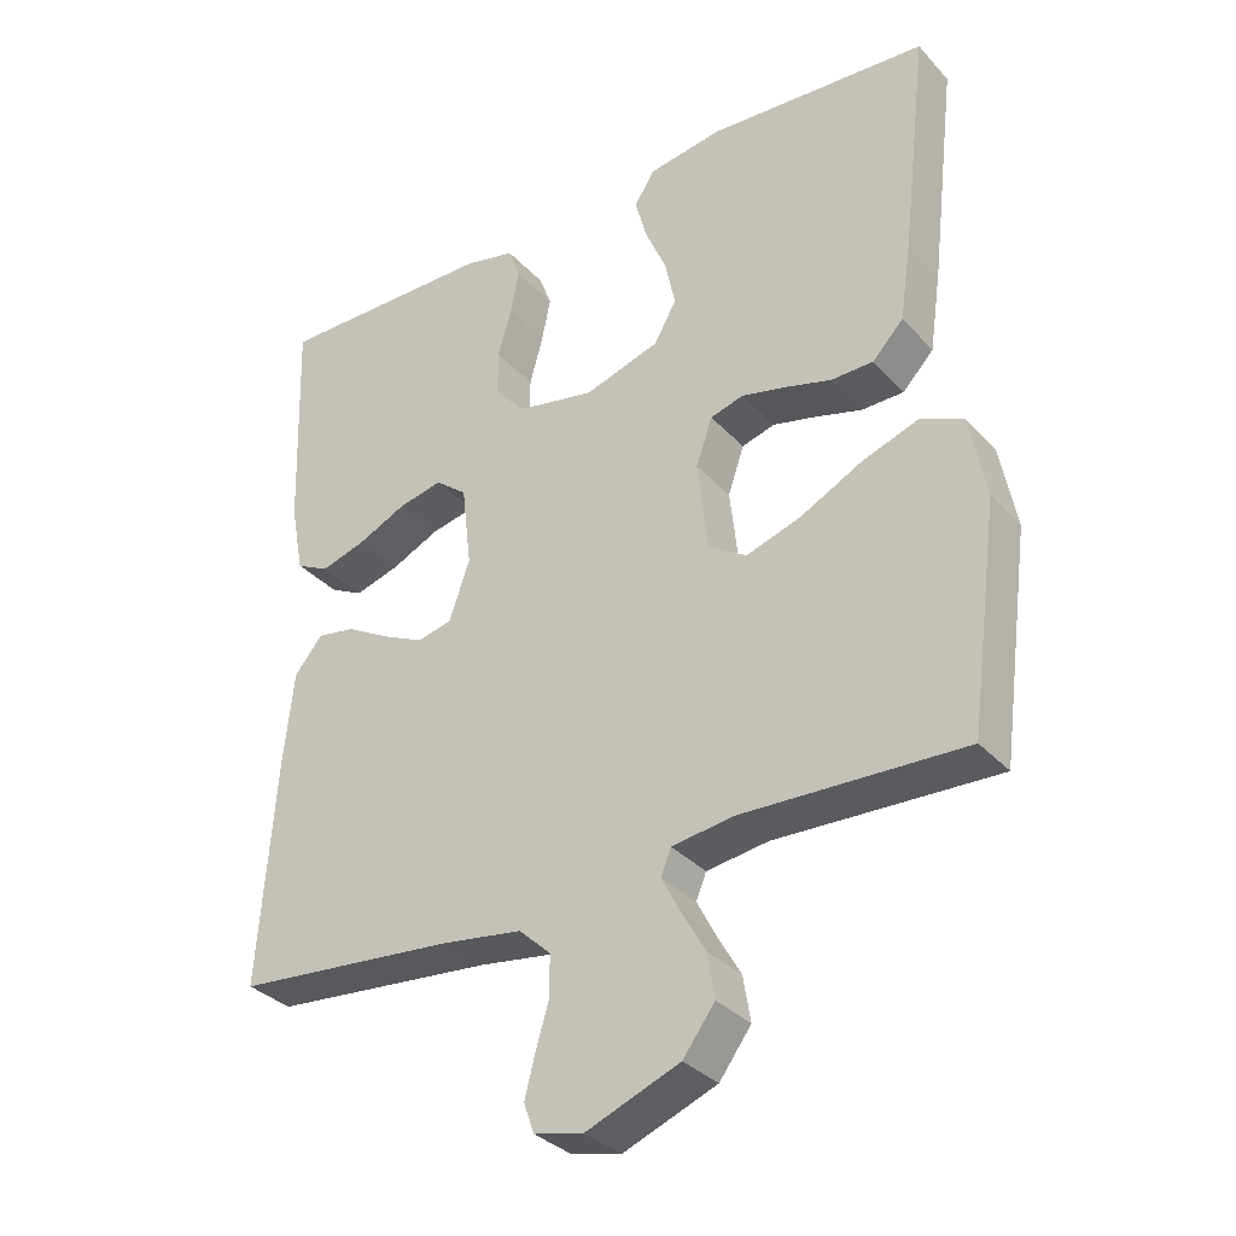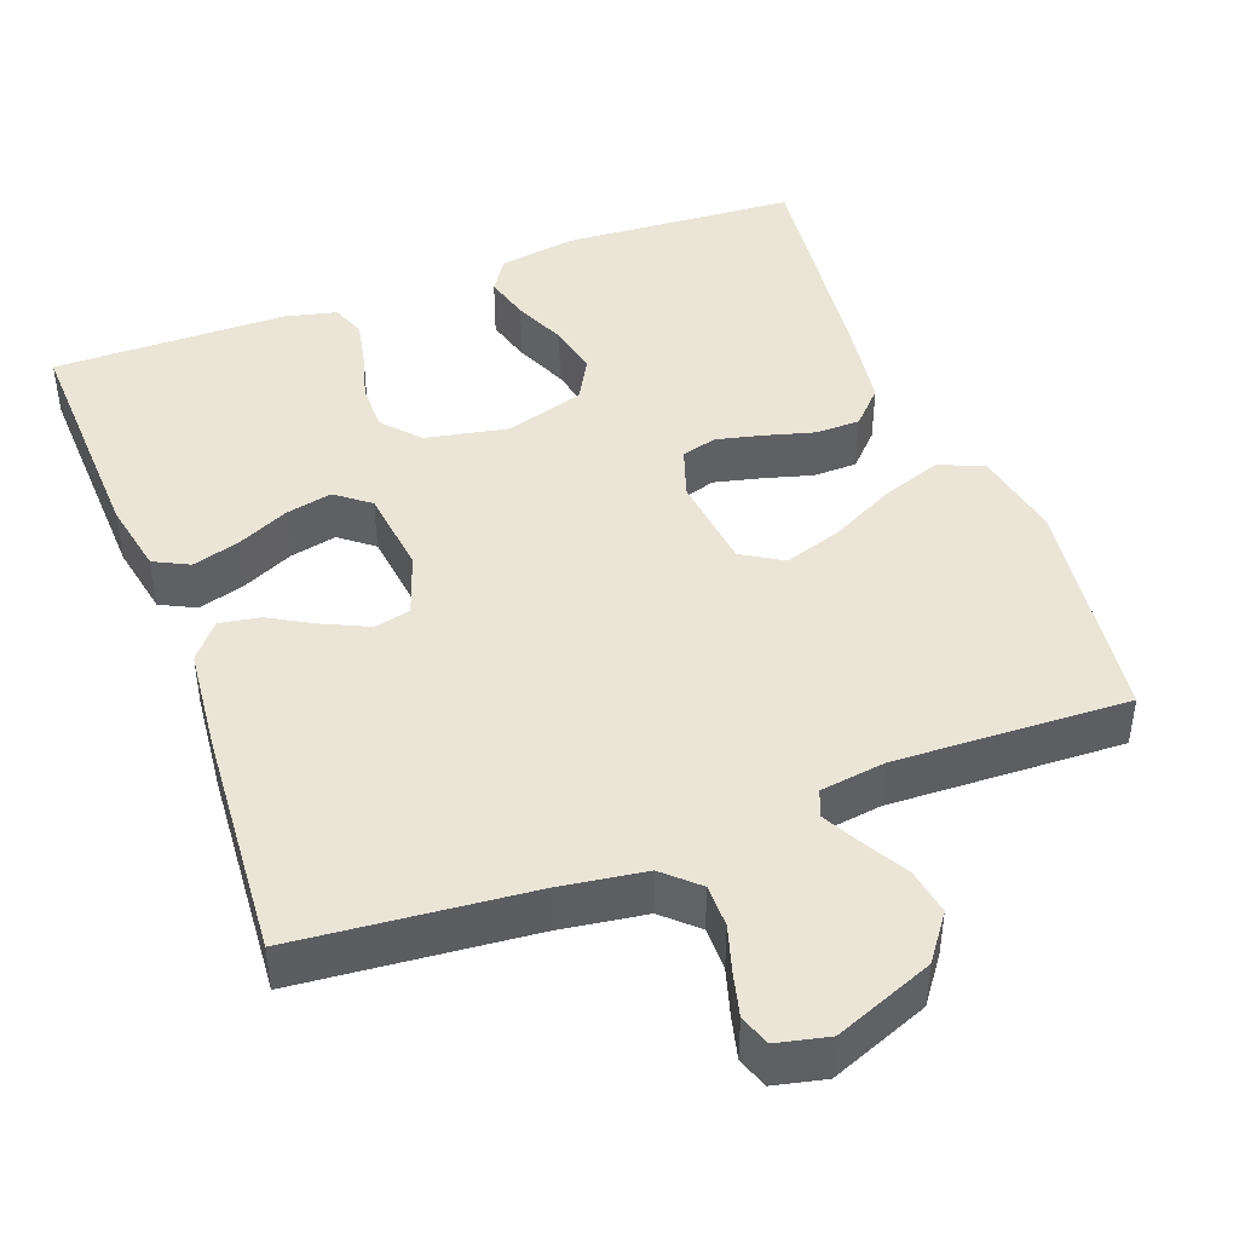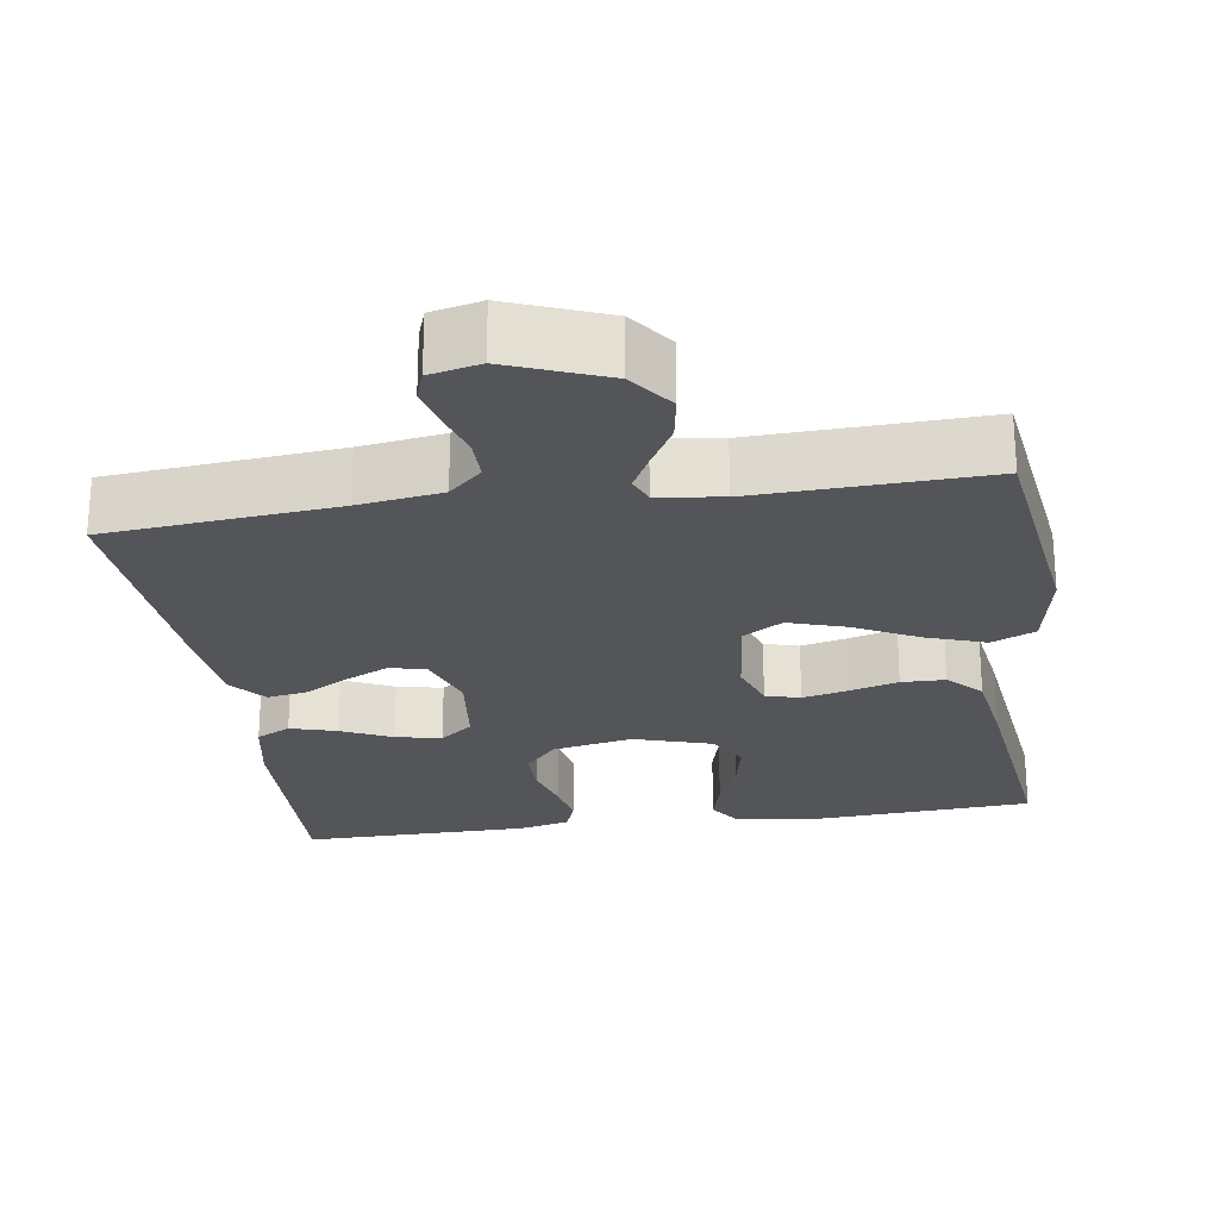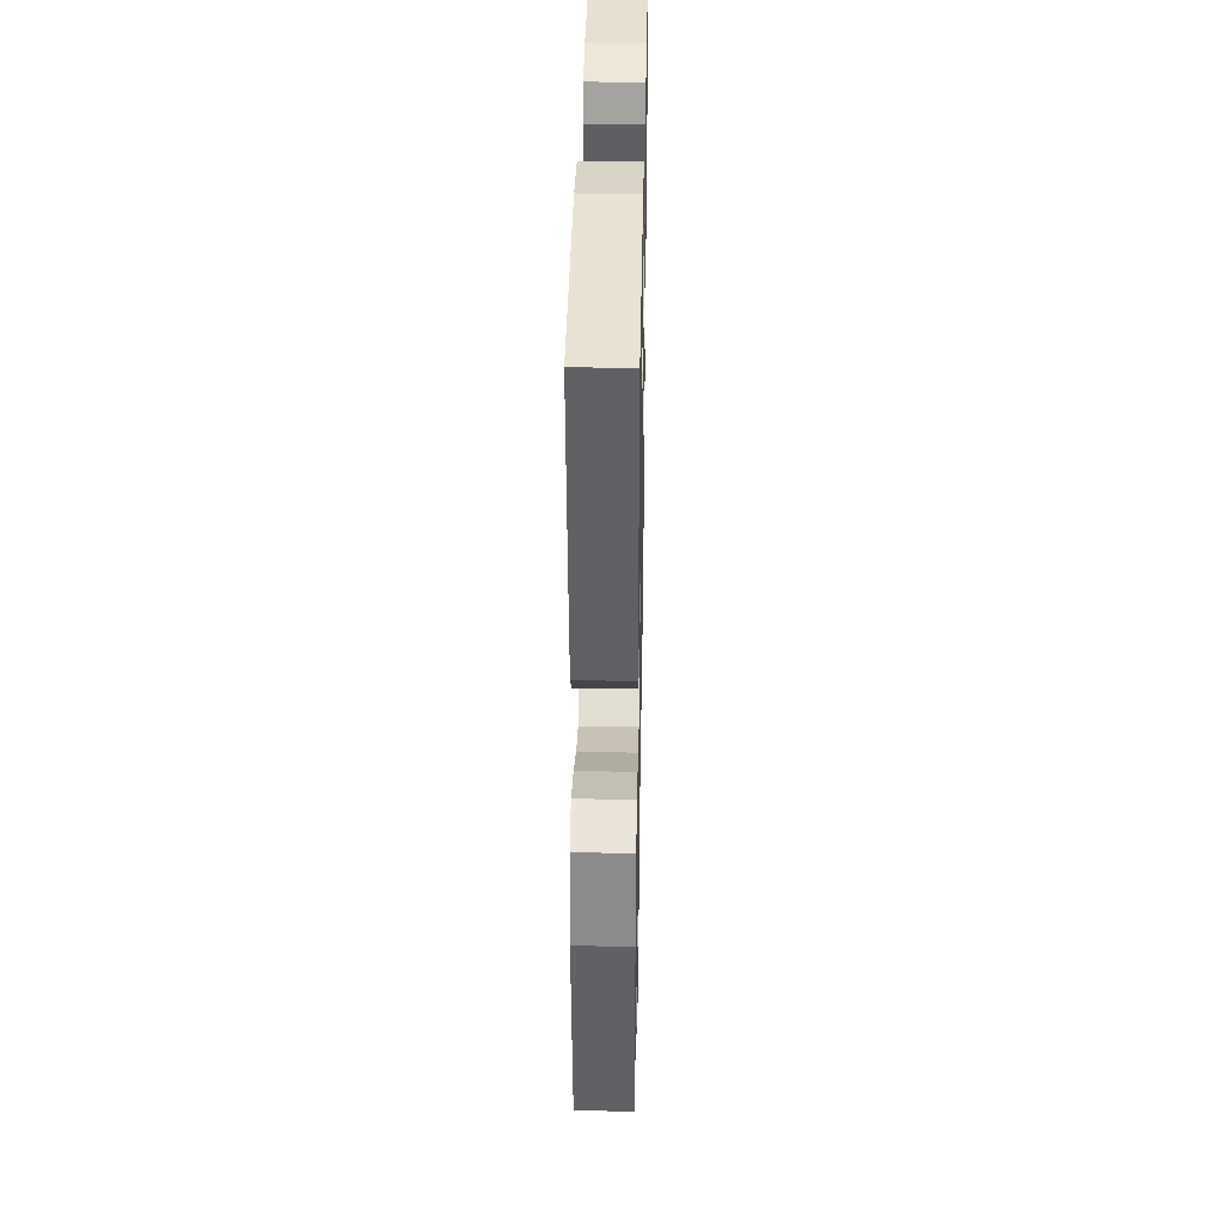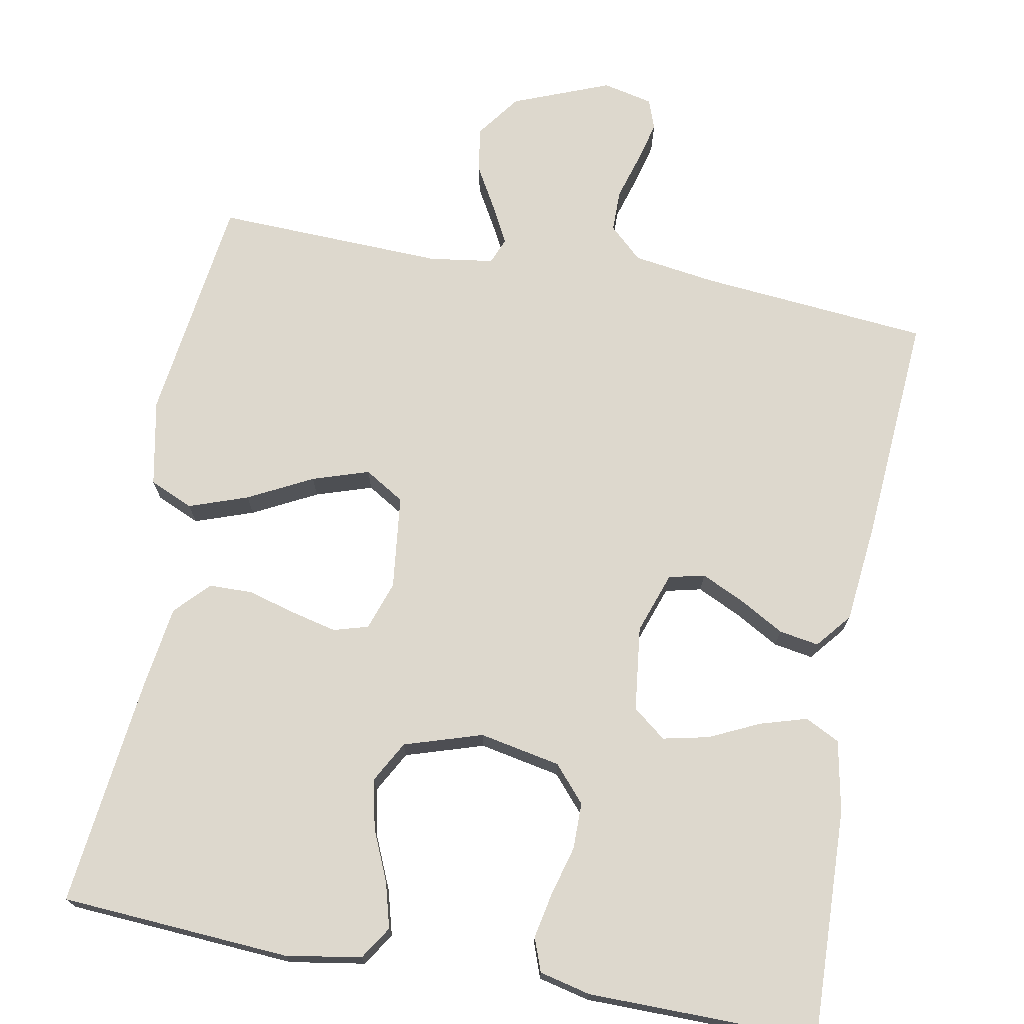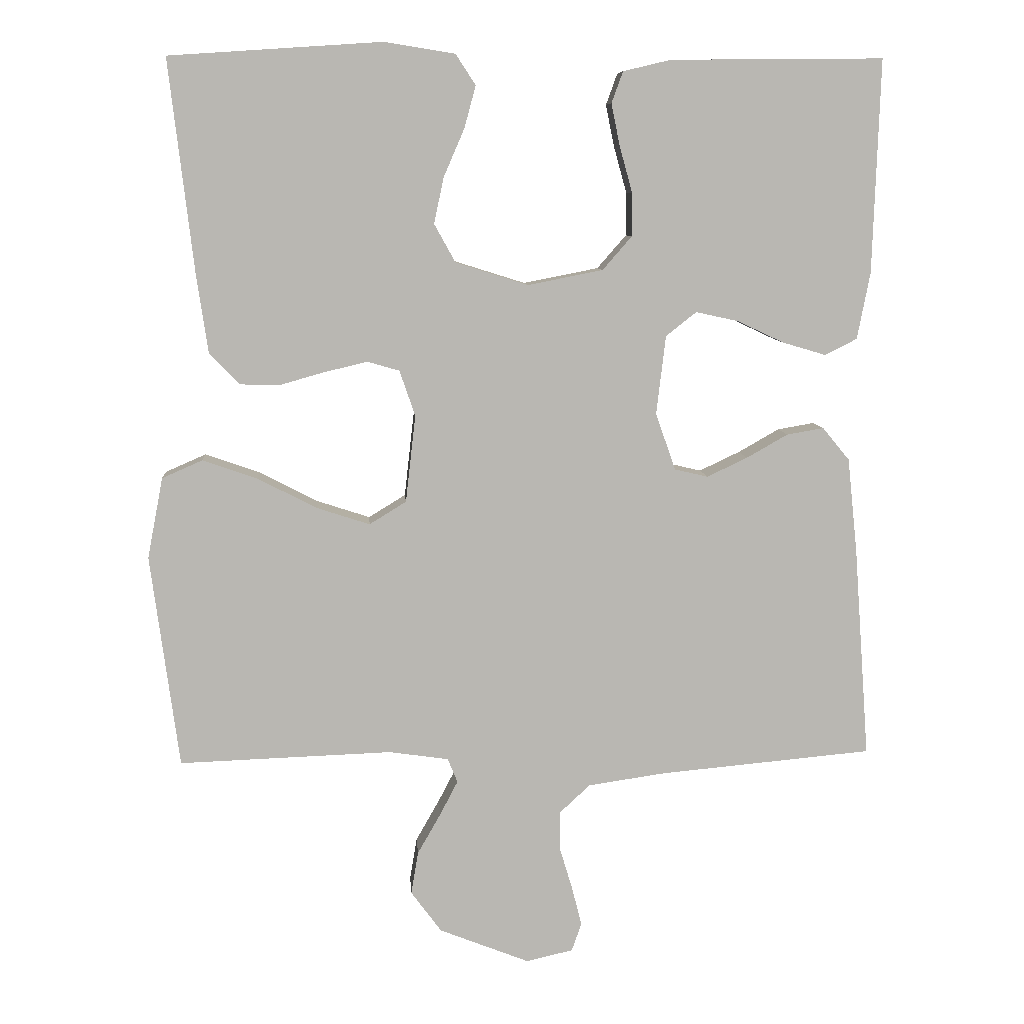
<metadata>
{"format":"obj","ext":"obj","renderer":"f3d","projection":"perspective","resolution":1024,"background":"white","views":[{"elev":-33.3,"azim":-144.8,"up":"+Z"},{"elev":44.2,"azim":159.4,"up":"+Y"},{"elev":-24.2,"azim":-171.5,"up":"+Y"},{"elev":37.0,"azim":-88.9,"up":"+Z"},{"elev":72.3,"azim":10.4,"up":"+Y"},{"elev":8.3,"azim":-4.0,"up":"+Z"}]}
</metadata>
<code>
v -0.5 0.07 0.5
v -0.2 0.07 0.52
v -0.101 0.07 0.504
v -0.073 0.07 0.461
v -0.089 0.07 0.402
v -0.118 0.07 0.335
v -0.132 0.07 0.27
v -0.102 0.07 0.216
v 0 0.07 0.184
v 0.106 0.07 0.205
v 0.147 0.07 0.252
v 0.147 0.07 0.313
v 0.129 0.07 0.378
v 0.117 0.07 0.437
v 0.133 0.07 0.481
v 0.2 0.07 0.497
v 0.5 0.07 0.5
v 0.49 0.07 0.2
v 0.472 0.07 0.106
v 0.427 0.07 0.083
v 0.366 0.07 0.101
v 0.3 0.07 0.132
v 0.24 0.07 0.145
v 0.197 0.07 0.111
v 0.184 0.07 0
v 0.212 0.07 -0.08
v 0.259 0.07 -0.091
v 0.316 0.07 -0.064
v 0.374 0.07 -0.031
v 0.426 0.07 -0.022
v 0.464 0.07 -0.068
v 0.478 0.07 -0.2
v 0.5 0.07 -0.5
v 0.2 0.07 -0.528
v 0.091 0.07 -0.544
v 0.048 0.07 -0.584
v 0.048 0.07 -0.639
v 0.066 0.07 -0.699
v 0.08 0.07 -0.754
v 0.066 0.07 -0.794
v 0 0.07 -0.809
v -0.127 0.07 -0.759
v -0.17 0.07 -0.701
v -0.16 0.07 -0.641
v -0.127 0.07 -0.583
v -0.102 0.07 -0.535
v -0.116 0.07 -0.501
v -0.2 0.07 -0.489
v -0.5 0.07 -0.5
v -0.54 0.07 -0.2
v -0.518 0.07 -0.086
v -0.461 0.07 -0.061
v -0.384 0.07 -0.088
v -0.3 0.07 -0.131
v -0.226 0.07 -0.155
v -0.174 0.07 -0.123
v -0.16 0.07 0
v -0.182 0.07 0.064
v -0.227 0.07 0.077
v -0.286 0.07 0.063
v -0.35 0.07 0.045
v -0.407 0.07 0.046
v -0.449 0.07 0.09
v -0.465 0.07 0.2
v -0.5 0 0.5
v -0.2 0 0.52
v -0.101 0 0.504
v -0.073 0 0.461
v -0.089 0 0.402
v -0.118 0 0.335
v -0.132 0 0.27
v -0.102 0 0.216
v 0 0 0.184
v 0.106 0 0.205
v 0.147 0 0.252
v 0.147 0 0.313
v 0.129 0 0.378
v 0.117 0 0.437
v 0.133 0 0.481
v 0.2 0 0.497
v 0.5 0 0.5
v 0.49 0 0.2
v 0.472 0 0.106
v 0.427 0 0.083
v 0.366 0 0.101
v 0.3 0 0.132
v 0.24 0 0.145
v 0.197 0 0.111
v 0.184 0 0
v 0.212 0 -0.08
v 0.259 0 -0.091
v 0.316 0 -0.064
v 0.374 0 -0.031
v 0.426 0 -0.022
v 0.464 0 -0.068
v 0.478 0 -0.2
v 0.5 0 -0.5
v 0.2 0 -0.528
v 0.091 0 -0.544
v 0.048 0 -0.584
v 0.048 0 -0.639
v 0.066 0 -0.699
v 0.08 0 -0.754
v 0.066 0 -0.794
v 0 0 -0.809
v -0.127 0 -0.759
v -0.17 0 -0.701
v -0.16 0 -0.641
v -0.127 0 -0.583
v -0.102 0 -0.535
v -0.116 0 -0.501
v -0.2 0 -0.489
v -0.5 0 -0.5
v -0.54 0 -0.2
v -0.518 0 -0.086
v -0.461 0 -0.061
v -0.384 0 -0.088
v -0.3 0 -0.131
v -0.226 0 -0.155
v -0.174 0 -0.123
v -0.16 0 0
v -0.182 0 0.064
v -0.227 0 0.077
v -0.286 0 0.063
v -0.35 0 0.045
v -0.407 0 0.046
v -0.449 0 0.09
v -0.465 0 0.2
f 4 5 6
f 3 4 6
f 2 3 6
f 1 2 6
f 64 1 6
f 63 64 6
f 62 63 6
f 61 62 6
f 60 61 6
f 59 60 6 7
f 58 59 7 8
f 57 58 8 9
f 56 57 9 10
f 52 53 54
f 51 52 54
f 50 51 54
f 49 50 54
f 48 49 54
f 47 48 54 55
f 46 47 55 56
f 43 44 45
f 42 43 45
f 41 42 45
f 40 41 45
f 39 40 45
f 38 39 45
f 37 38 45
f 36 37 45 46
f 56 10 11
f 46 56 11
f 36 46 11
f 35 36 11
f 32 33 34
f 31 32 34
f 30 31 34
f 29 30 34
f 28 29 34
f 27 28 34 35
f 20 21 22
f 19 20 22
f 18 19 22
f 17 18 22
f 16 17 22
f 15 16 22
f 14 15 22
f 13 14 22
f 12 13 22
f 11 12 22 23
f 26 27 35
f 25 26 35
f 24 25 35 11
f 11 23 24
f 70 69 68
f 70 68 67
f 70 67 66
f 70 66 65
f 70 65 128
f 70 128 127
f 70 127 126
f 70 126 125
f 70 125 124
f 71 70 124 123
f 72 71 123 122
f 73 72 122 121
f 74 73 121 120
f 118 117 116
f 118 116 115
f 118 115 114
f 118 114 113
f 118 113 112
f 119 118 112 111
f 120 119 111 110
f 109 108 107
f 109 107 106
f 109 106 105
f 109 105 104
f 109 104 103
f 109 103 102
f 109 102 101
f 110 109 101 100
f 75 74 120
f 75 120 110
f 75 110 100
f 75 100 99
f 98 97 96
f 98 96 95
f 98 95 94
f 98 94 93
f 98 93 92
f 99 98 92 91
f 86 85 84
f 86 84 83
f 86 83 82
f 86 82 81
f 86 81 80
f 86 80 79
f 86 79 78
f 86 78 77
f 86 77 76
f 87 86 76 75
f 99 91 90
f 99 90 89
f 75 99 89 88
f 88 87 75
f 1 65 66 2
f 2 66 67 3
f 3 67 68 4
f 4 68 69 5
f 5 69 70 6
f 6 70 71 7
f 7 71 72 8
f 8 72 73 9
f 9 73 74 10
f 10 74 75 11
f 11 75 76 12
f 12 76 77 13
f 13 77 78 14
f 14 78 79 15
f 15 79 80 16
f 16 80 81 17
f 17 81 82 18
f 18 82 83 19
f 19 83 84 20
f 20 84 85 21
f 21 85 86 22
f 22 86 87 23
f 23 87 88 24
f 24 88 89 25
f 25 89 90 26
f 26 90 91 27
f 27 91 92 28
f 28 92 93 29
f 29 93 94 30
f 30 94 95 31
f 31 95 96 32
f 32 96 97 33
f 33 97 98 34
f 34 98 99 35
f 35 99 100 36
f 36 100 101 37
f 37 101 102 38
f 38 102 103 39
f 39 103 104 40
f 40 104 105 41
f 41 105 106 42
f 42 106 107 43
f 43 107 108 44
f 44 108 109 45
f 45 109 110 46
f 46 110 111 47
f 47 111 112 48
f 48 112 113 49
f 49 113 114 50
f 50 114 115 51
f 51 115 116 52
f 52 116 117 53
f 53 117 118 54
f 54 118 119 55
f 55 119 120 56
f 56 120 121 57
f 57 121 122 58
f 58 122 123 59
f 59 123 124 60
f 60 124 125 61
f 61 125 126 62
f 62 126 127 63
f 63 127 128 64
f 64 128 65 1

</code>
